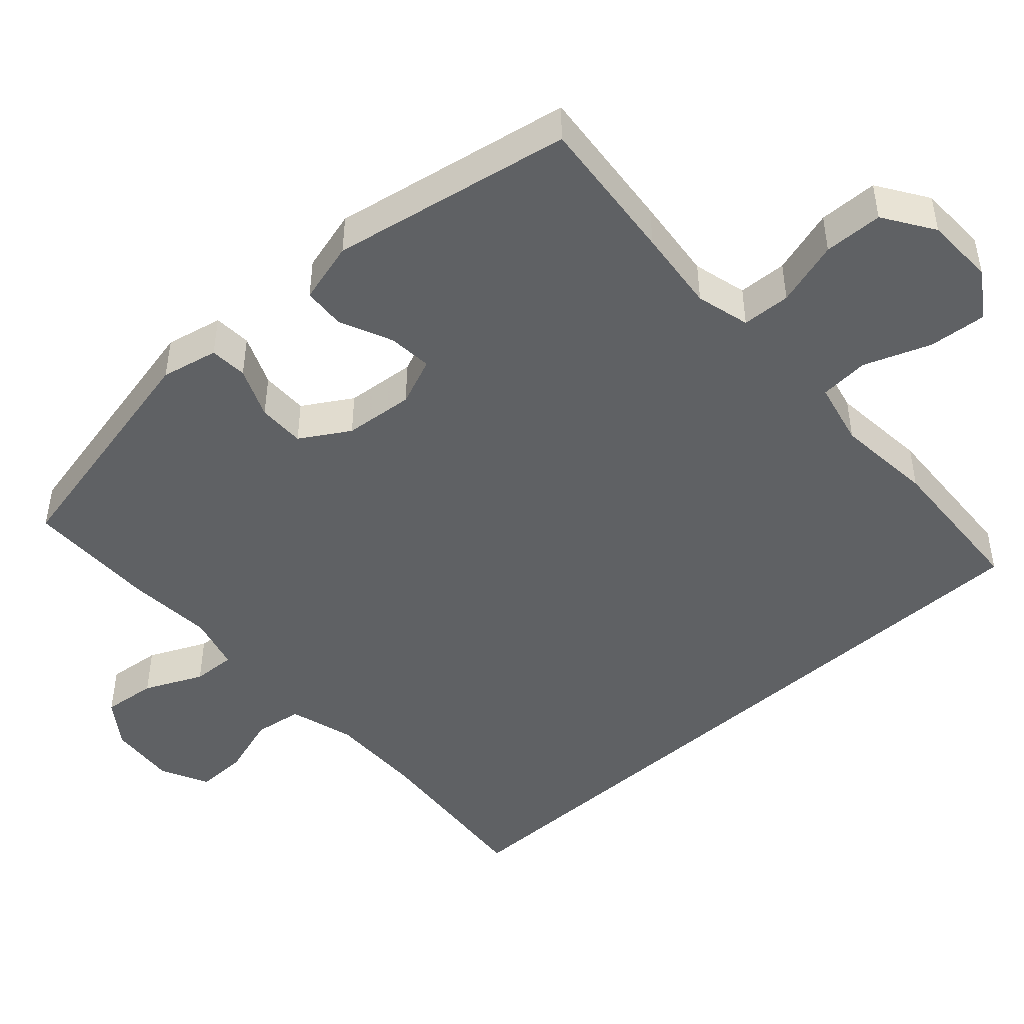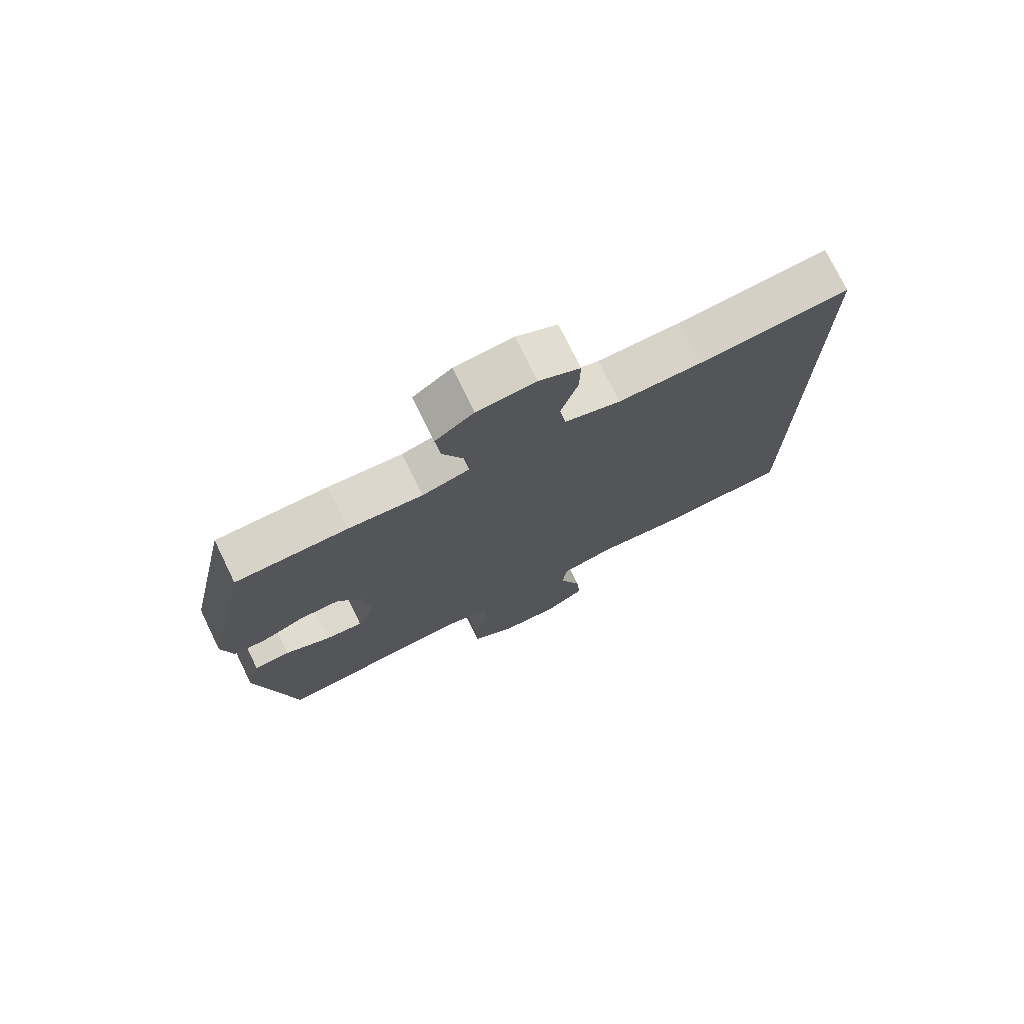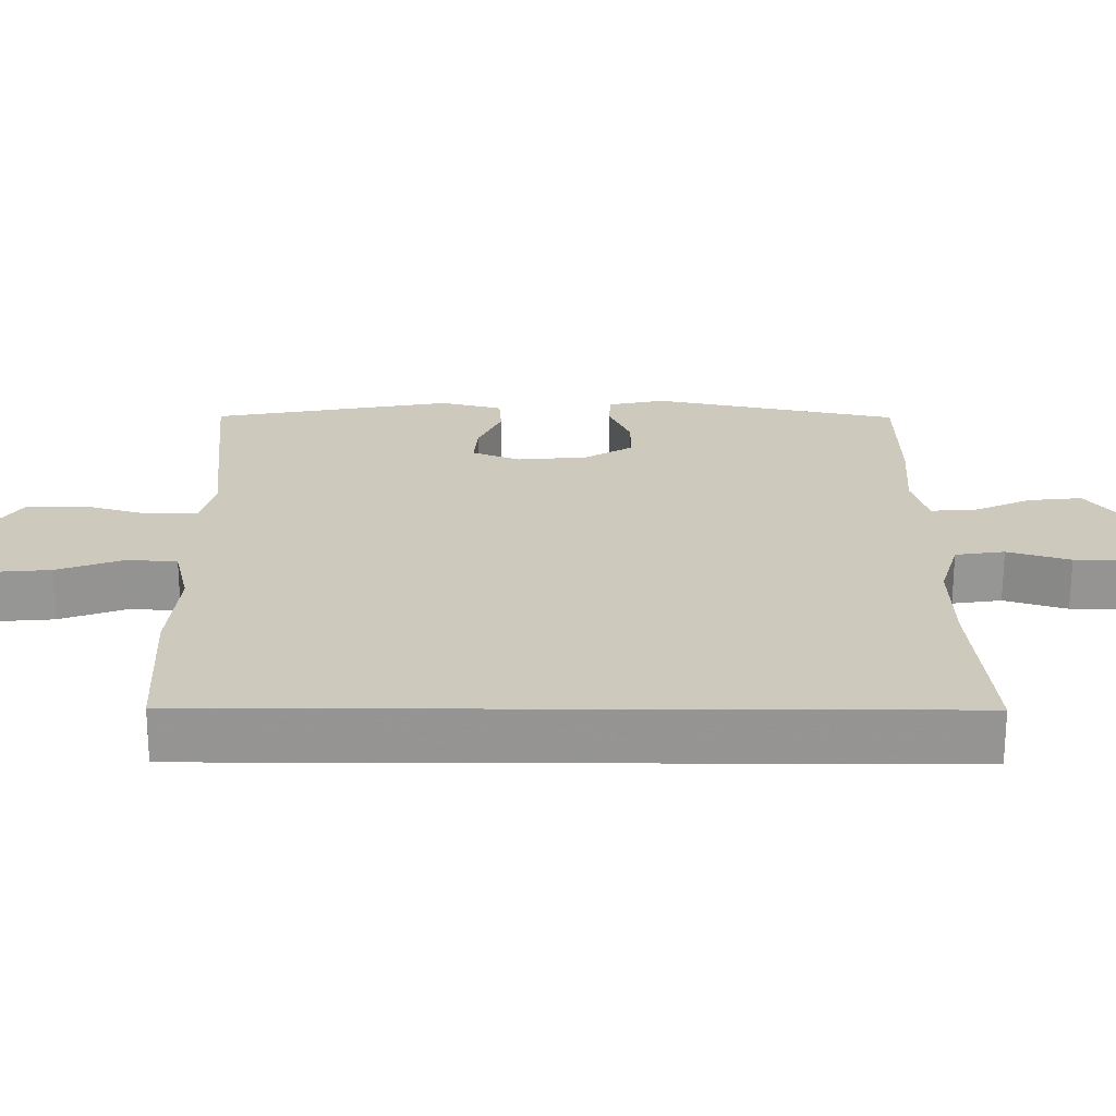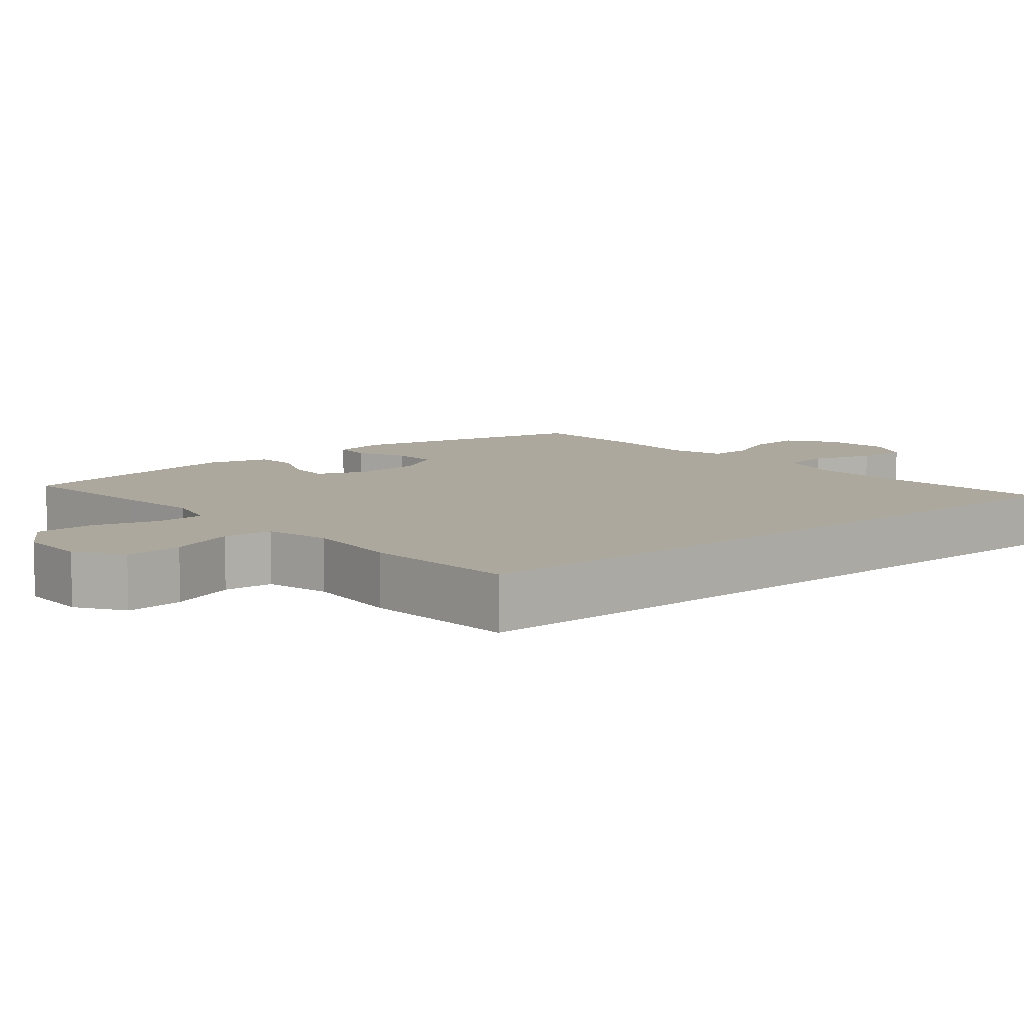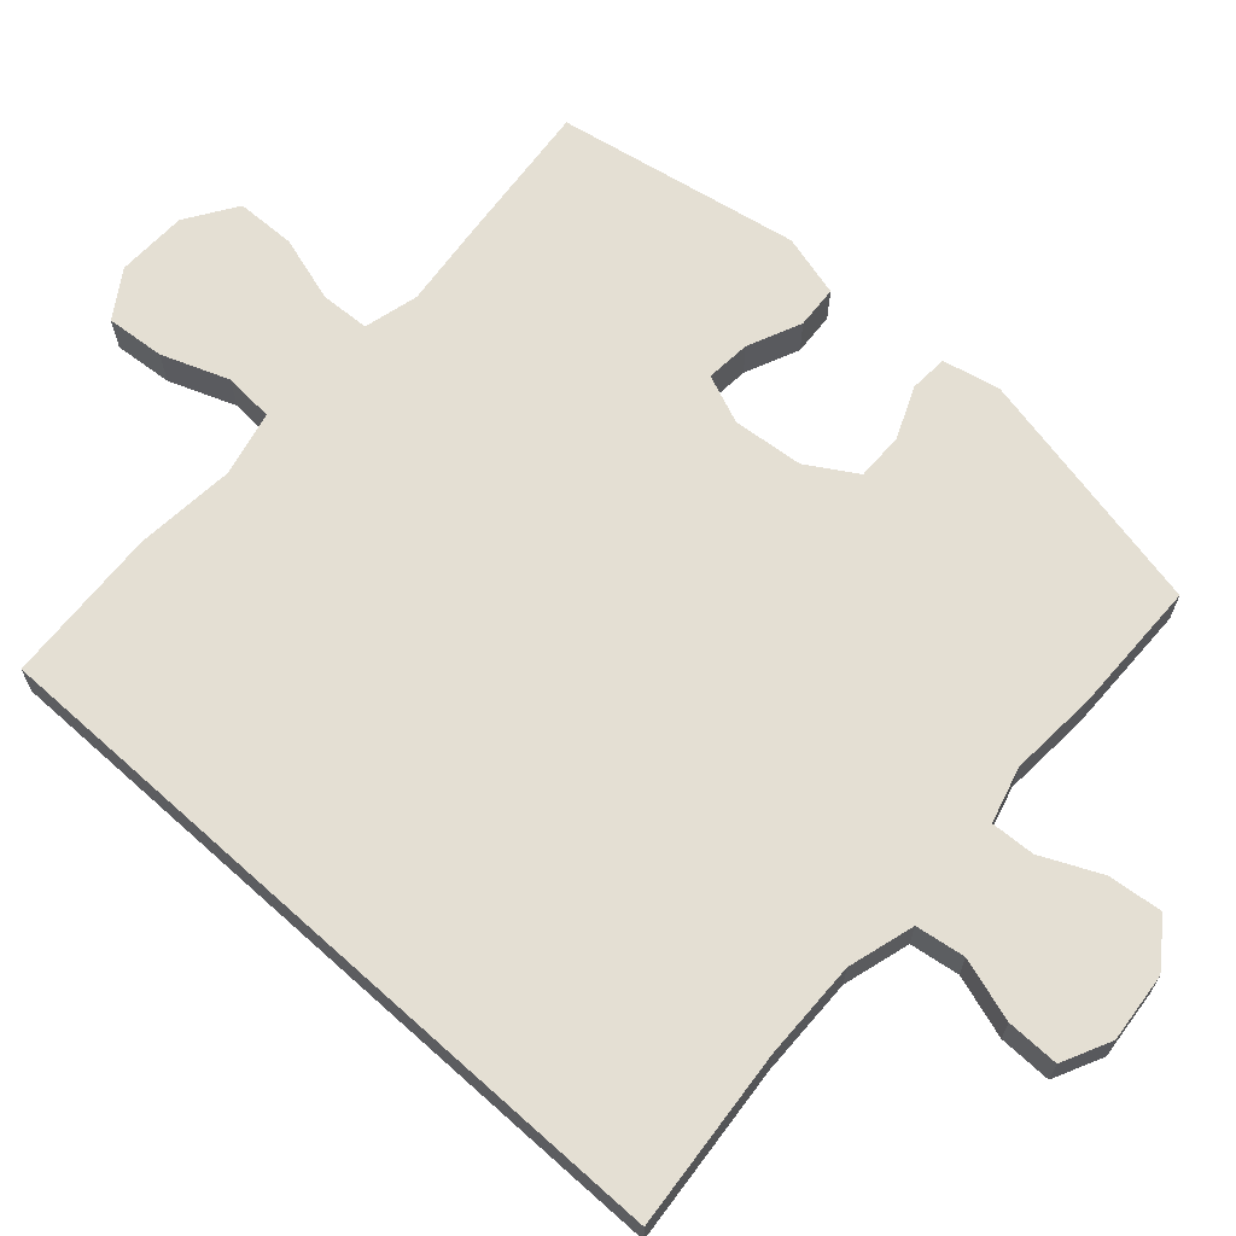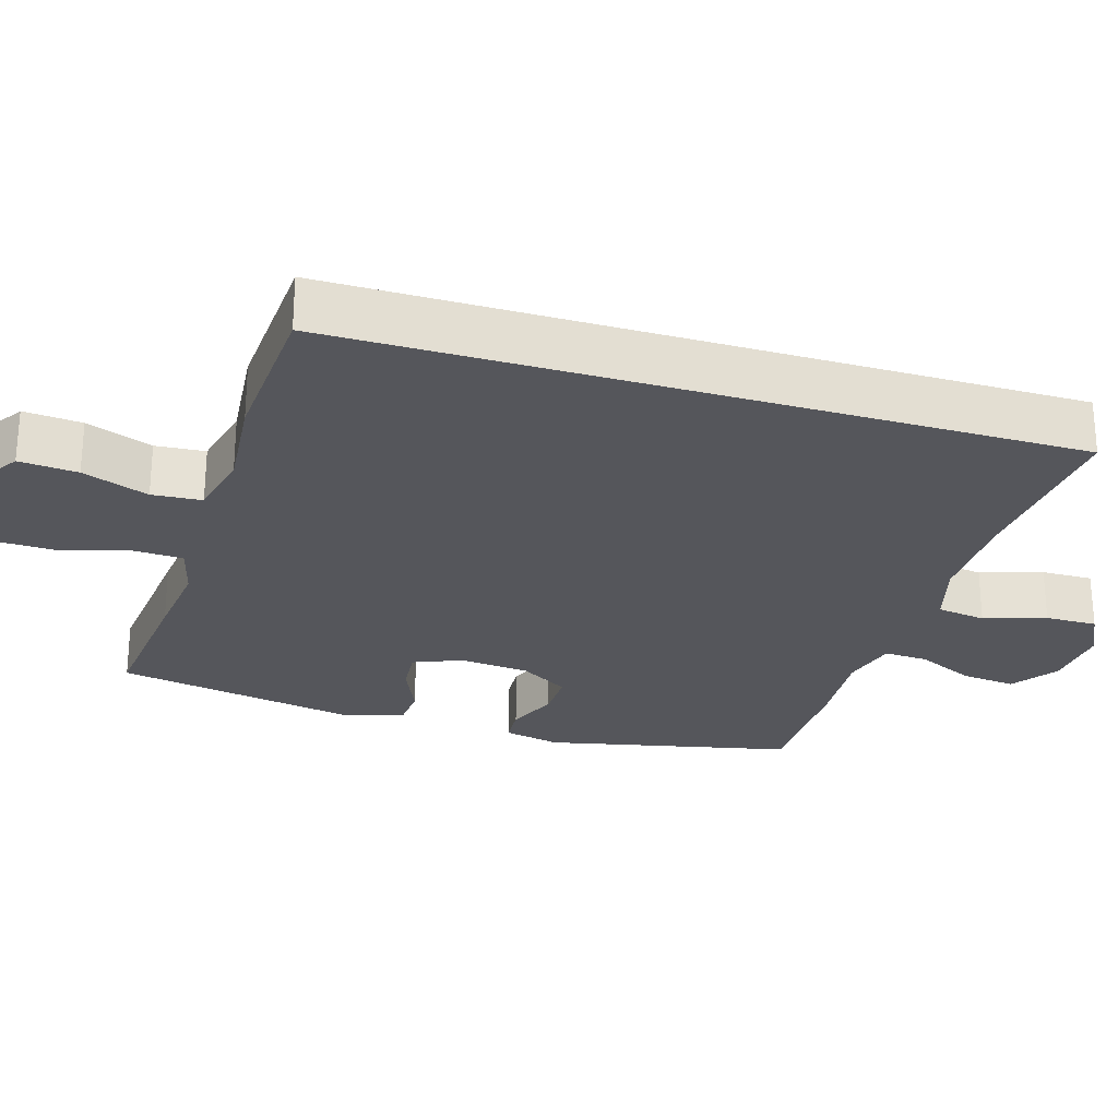
<metadata>
{"format":"obj","ext":"obj","renderer":"f3d","projection":"perspective","resolution":1024,"background":"white","views":[{"elev":-46.5,"azim":132.3,"up":"+Y"},{"elev":75.3,"azim":154.0,"up":"+Z"},{"elev":22.7,"azim":-89.7,"up":"+Y"},{"elev":8.7,"azim":-130.2,"up":"+Y"},{"elev":66.5,"azim":-48.0,"up":"+Y"},{"elev":-26.3,"azim":-106.8,"up":"+Y"}]}
</metadata>
<code>
v -0.5 0.07 0.529
v -0.257 0.07 0.506
v -0.123 0.07 0.503
v -0.033 0.07 0.529
v -0.023 0.07 0.596
v -0.05 0.07 0.681
v -0.051 0.07 0.752
v 0.015 0.07 0.784
v 0.109 0.07 0.775
v 0.171 0.07 0.73
v 0.163 0.07 0.656
v 0.126 0.07 0.576
v 0.123 0.07 0.516
v 0.199 0.07 0.495
v 0.319 0.07 0.503
v 0.5 0.07 0.5
v 0.573 0.07 0.162
v 0.556 0.07 0.084
v 0.504 0.07 0.081
v 0.434 0.07 0.111
v 0.369 0.07 0.112
v 0.328 0.07 0.045
v 0.319 0.07 -0.051
v 0.346 0.07 -0.117
v 0.407 0.07 -0.112
v 0.48 0.07 -0.08
v 0.538 0.07 -0.084
v 0.561 0.07 -0.169
v 0.5 0.07 -0.5
v 0.297 0.07 -0.479
v 0.183 0.07 -0.466
v 0.109 0.07 -0.485
v 0.106 0.07 -0.552
v 0.133 0.07 -0.642
v 0.131 0.07 -0.723
v 0.062 0.07 -0.768
v -0.034 0.07 -0.77
v -0.098 0.07 -0.728
v -0.091 0.07 -0.648
v -0.057 0.07 -0.557
v -0.062 0.07 -0.489
v -0.151 0.07 -0.468
v -0.286 0.07 -0.48
v -0.5 0.07 -0.467
v -0.5 0 0.529
v -0.257 0 0.506
v -0.123 0 0.503
v -0.033 0 0.529
v -0.023 0 0.596
v -0.05 0 0.681
v -0.051 0 0.752
v 0.015 0 0.784
v 0.109 0 0.775
v 0.171 0 0.73
v 0.163 0 0.656
v 0.126 0 0.576
v 0.123 0 0.516
v 0.199 0 0.495
v 0.319 0 0.503
v 0.5 0 0.5
v 0.573 0 0.162
v 0.556 0 0.084
v 0.504 0 0.081
v 0.434 0 0.111
v 0.369 0 0.112
v 0.328 0 0.045
v 0.319 0 -0.051
v 0.346 0 -0.117
v 0.407 0 -0.112
v 0.48 0 -0.08
v 0.538 0 -0.084
v 0.561 0 -0.169
v 0.5 0 -0.5
v 0.297 0 -0.479
v 0.183 0 -0.466
v 0.109 0 -0.485
v 0.106 0 -0.552
v 0.133 0 -0.642
v 0.131 0 -0.723
v 0.062 0 -0.768
v -0.034 0 -0.77
v -0.098 0 -0.728
v -0.091 0 -0.648
v -0.057 0 -0.557
v -0.062 0 -0.489
v -0.151 0 -0.468
v -0.286 0 -0.48
v -0.5 0 -0.467
f 44 1 2
f 43 44 2
f 42 43 2
f 41 42 2 3
f 40 41 3 4
f 38 39 40
f 37 38 40
f 36 37 40
f 35 36 40
f 34 35 40
f 33 34 40
f 40 4 5
f 33 40 5
f 32 33 5
f 31 32 5
f 29 30 31
f 28 29 31
f 27 28 31
f 26 27 31
f 25 26 31
f 24 25 31
f 23 24 31 5
f 5 6 7
f 23 5 7
f 22 23 7
f 21 22 7
f 18 19 20
f 17 18 20
f 16 17 20
f 15 16 20
f 14 15 20
f 13 14 20 21
f 10 11 12
f 9 10 12
f 8 9 12
f 7 8 12
f 7 12 13
f 7 13 21
f 46 45 88
f 46 88 87
f 46 87 86
f 47 46 86 85
f 48 47 85 84
f 84 83 82
f 84 82 81
f 84 81 80
f 84 80 79
f 84 79 78
f 84 78 77
f 49 48 84
f 49 84 77
f 49 77 76
f 49 76 75
f 75 74 73
f 75 73 72
f 75 72 71
f 75 71 70
f 75 70 69
f 75 69 68
f 49 75 68 67
f 51 50 49
f 51 49 67
f 51 67 66
f 51 66 65
f 64 63 62
f 64 62 61
f 64 61 60
f 64 60 59
f 64 59 58
f 65 64 58 57
f 56 55 54
f 56 54 53
f 56 53 52
f 56 52 51
f 57 56 51
f 65 57 51
f 1 45 46 2
f 2 46 47 3
f 3 47 48 4
f 4 48 49 5
f 5 49 50 6
f 6 50 51 7
f 7 51 52 8
f 8 52 53 9
f 9 53 54 10
f 10 54 55 11
f 11 55 56 12
f 12 56 57 13
f 13 57 58 14
f 14 58 59 15
f 15 59 60 16
f 16 60 61 17
f 17 61 62 18
f 18 62 63 19
f 19 63 64 20
f 20 64 65 21
f 21 65 66 22
f 22 66 67 23
f 23 67 68 24
f 24 68 69 25
f 25 69 70 26
f 26 70 71 27
f 27 71 72 28
f 28 72 73 29
f 29 73 74 30
f 30 74 75 31
f 31 75 76 32
f 32 76 77 33
f 33 77 78 34
f 34 78 79 35
f 35 79 80 36
f 36 80 81 37
f 37 81 82 38
f 38 82 83 39
f 39 83 84 40
f 40 84 85 41
f 41 85 86 42
f 42 86 87 43
f 43 87 88 44
f 44 88 45 1

</code>
